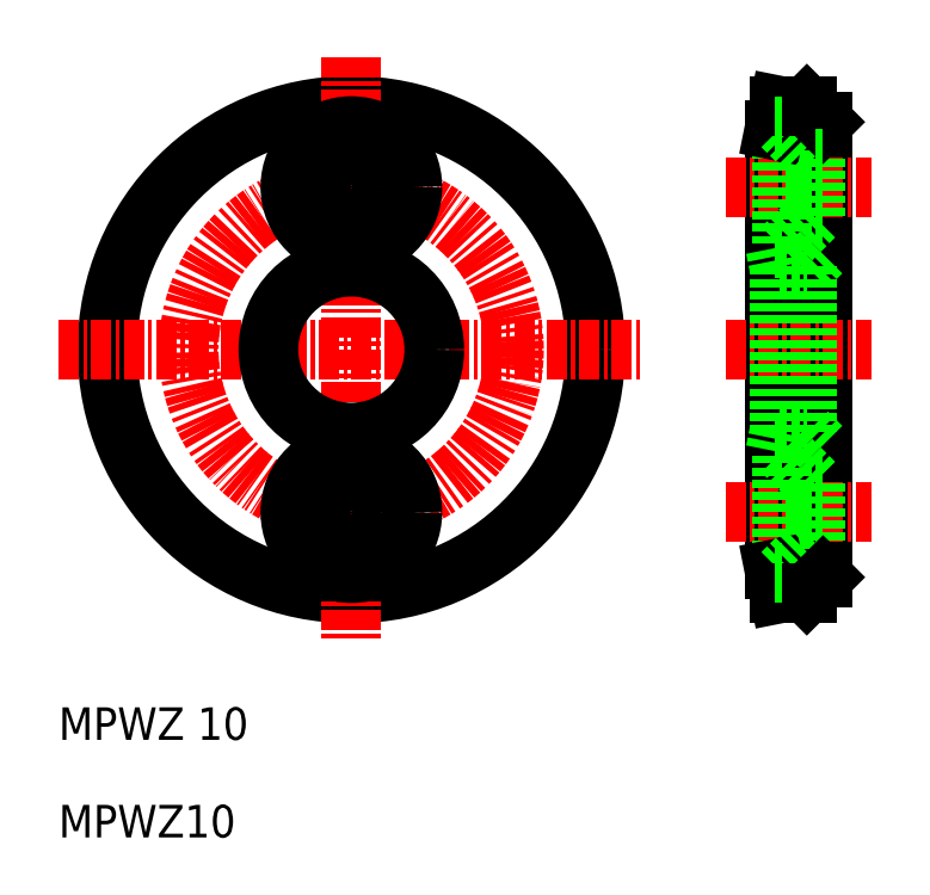
<metadata>
{"format":"dxf","ext":"dxf","renderer":"ezdxf+matplotlib","layout":"modelspace","background":"white","min_lineweight":24,"dpi":150}
</metadata>
<code>
0
SECTION
2
ENTITIES
0
LINE
8
0
10
56
20
55
30
0
11
56
21
25
31
0
0
LINE
8
0
10
54.3
20
55
30
0
11
54.3
21
25
31
0
0
LINE
8
0
10
57
20
54
30
0
11
57
21
26
31
0
0
LINE
8
0
10
54
20
26.5
30
0
11
54
21
53.5
31
0
0
CIRCLE
8
0
10
28
20
40
30
0
40
15
0
LINE
8
0
10
56
20
45.1
30
0
11
57
21
46.1
31
0
0
LINE
8
0
10
54.07
20
46.25
30
0
11
54.3
21
45.1
31
0
0
LINE
8
CENTER
10
28
20
58
30
0
11
28
21
22
31
0
0
CIRCLE
8
CENTER
10
28
20
40
30
0
40
10
0
TEXT
8
0
10
10
20
16
30
0
40
2
1
MPWZ 10
0
TEXT
8
0
10
10
20
10
30
0
40
2
1
MPWZ10
0
LINE
8
CENTER
10
10
20
40
30
0
11
46
21
40
31
0
0
CIRCLE
8
0
10
28
20
30
30
0
40
3.75
0
CIRCLE
8
0
10
28
20
30
30
0
40
1.75
0
CIRCLE
8
0
10
28
20
40
30
0
40
5.1
0
LINE
8
0
10
54.07
20
33.75
30
0
11
54.3
21
34.9
31
0
0
LINE
8
0
10
56
20
34.9
30
0
11
57
21
33.9
31
0
0
LINE
8
CENTER
10
51
20
30
30
0
11
60
21
30
31
0
0
LINE
8
0
10
56.5
20
28.25
30
0
11
56.5
21
31.75
31
0
0
LINE
8
0
10
54.5
20
26.25
30
0
11
54.5
21
33.75
31
0
0
LINE
8
0
10
54
20
26.5
30
0
11
54.3
21
25
31
0
0
LINE
8
0
10
54.5
20
26.25
30
0
11
56.5
21
28.25
31
0
0
LINE
8
0
10
56.5
20
28.25
30
0
11
57
21
28.25
31
0
0
LINE
8
0
10
54.3
20
25
30
0
11
56
21
25
31
0
0
LINE
8
0
10
56
20
25
30
0
11
57
21
26
31
0
0
LINE
8
0
10
54.5
20
26.25
30
0
11
54.05
21
26.25
31
0
0
LINE
8
0
10
54.5
20
33.75
30
0
11
54
21
33.75
31
0
0
LINE
8
0
10
56.5
20
31.75
30
0
11
57
21
31.75
31
0
0
LINE
8
0
10
54.5
20
33.75
30
0
11
56.5
21
31.75
31
0
0
LINE
8
CENTER
10
51
20
40
30
0
11
60
21
40
31
0
0
LINE
8
0
10
56
20
45.1
30
0
11
56
21
34.9
31
0
0
LINE
8
0
10
54.3
20
45.1
30
0
11
54.3
21
34.9
31
0
0
LINE
8
0
10
54.3
20
34.9
30
0
11
56
21
34.9
31
0
0
LINE
8
0
10
54.3
20
45.1
30
0
11
56
21
45.1
31
0
0
CIRCLE
8
0
10
28
20
50
30
0
40
3.75
0
CIRCLE
8
0
10
28
20
50
30
0
40
1.75
0
LINE
8
CENTER
10
51
20
50
30
0
11
60
21
50
31
0
0
LINE
8
0
10
56.5
20
51.75
30
0
11
56.5
21
48.25
31
0
0
LINE
8
0
10
54.5
20
53.75
30
0
11
54.5
21
46.25
31
0
0
LINE
8
0
10
54.5
20
46.25
30
0
11
54
21
46.25
31
0
0
LINE
8
0
10
56.5
20
48.25
30
0
11
57
21
48.25
31
0
0
LINE
8
0
10
54.5
20
46.25
30
0
11
56.5
21
48.25
31
0
0
LINE
8
0
10
54
20
53.5
30
0
11
54.3
21
55
31
0
0
LINE
8
0
10
54.5
20
53.75
30
0
11
56.5
21
51.75
31
0
0
LINE
8
0
10
54.3
20
55
30
0
11
56
21
55
31
0
0
LINE
8
0
10
56
20
55
30
0
11
57
21
54
31
0
0
LINE
8
0
10
54.5
20
53.75
30
0
11
54.05
21
53.75
31
0
0
LINE
8
0
10
56.5
20
51.75
30
0
11
57
21
51.75
31
0
0
ENDSEC
0
EOF

</code>
